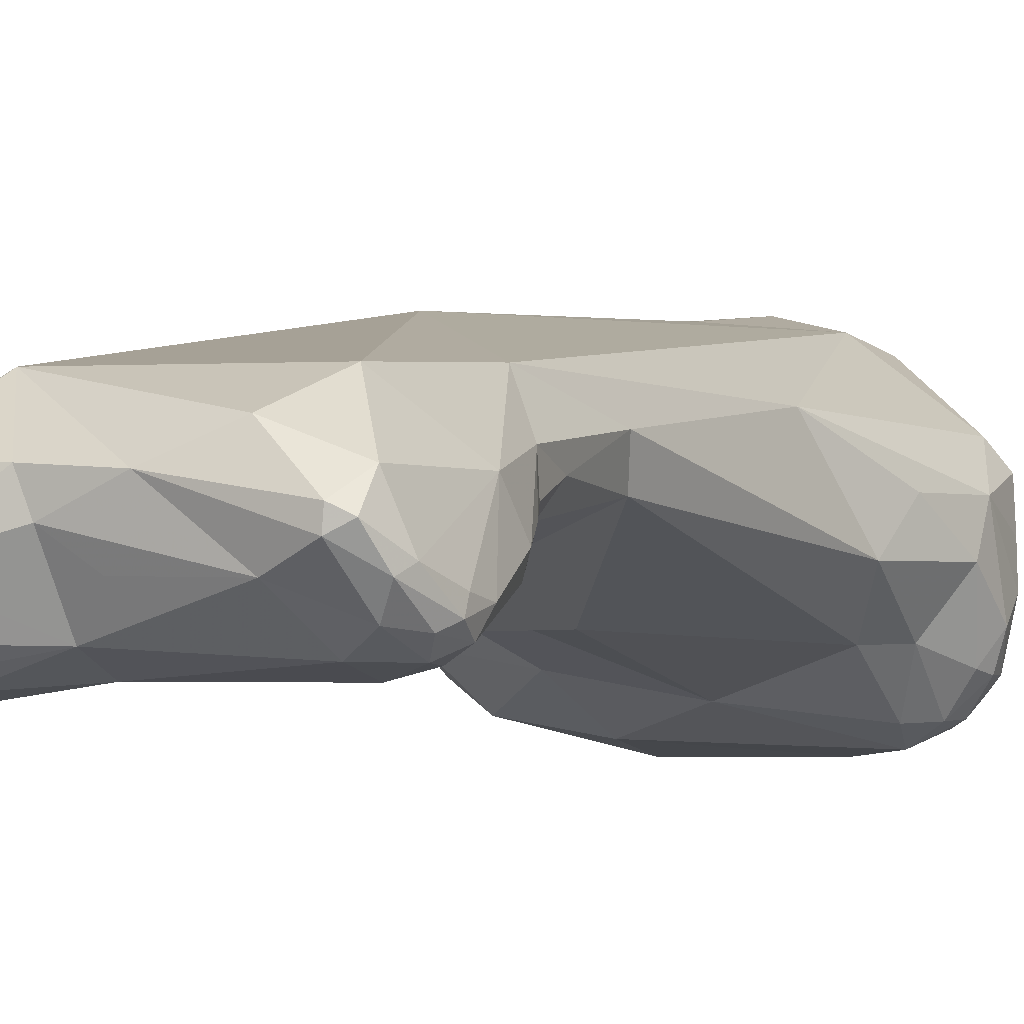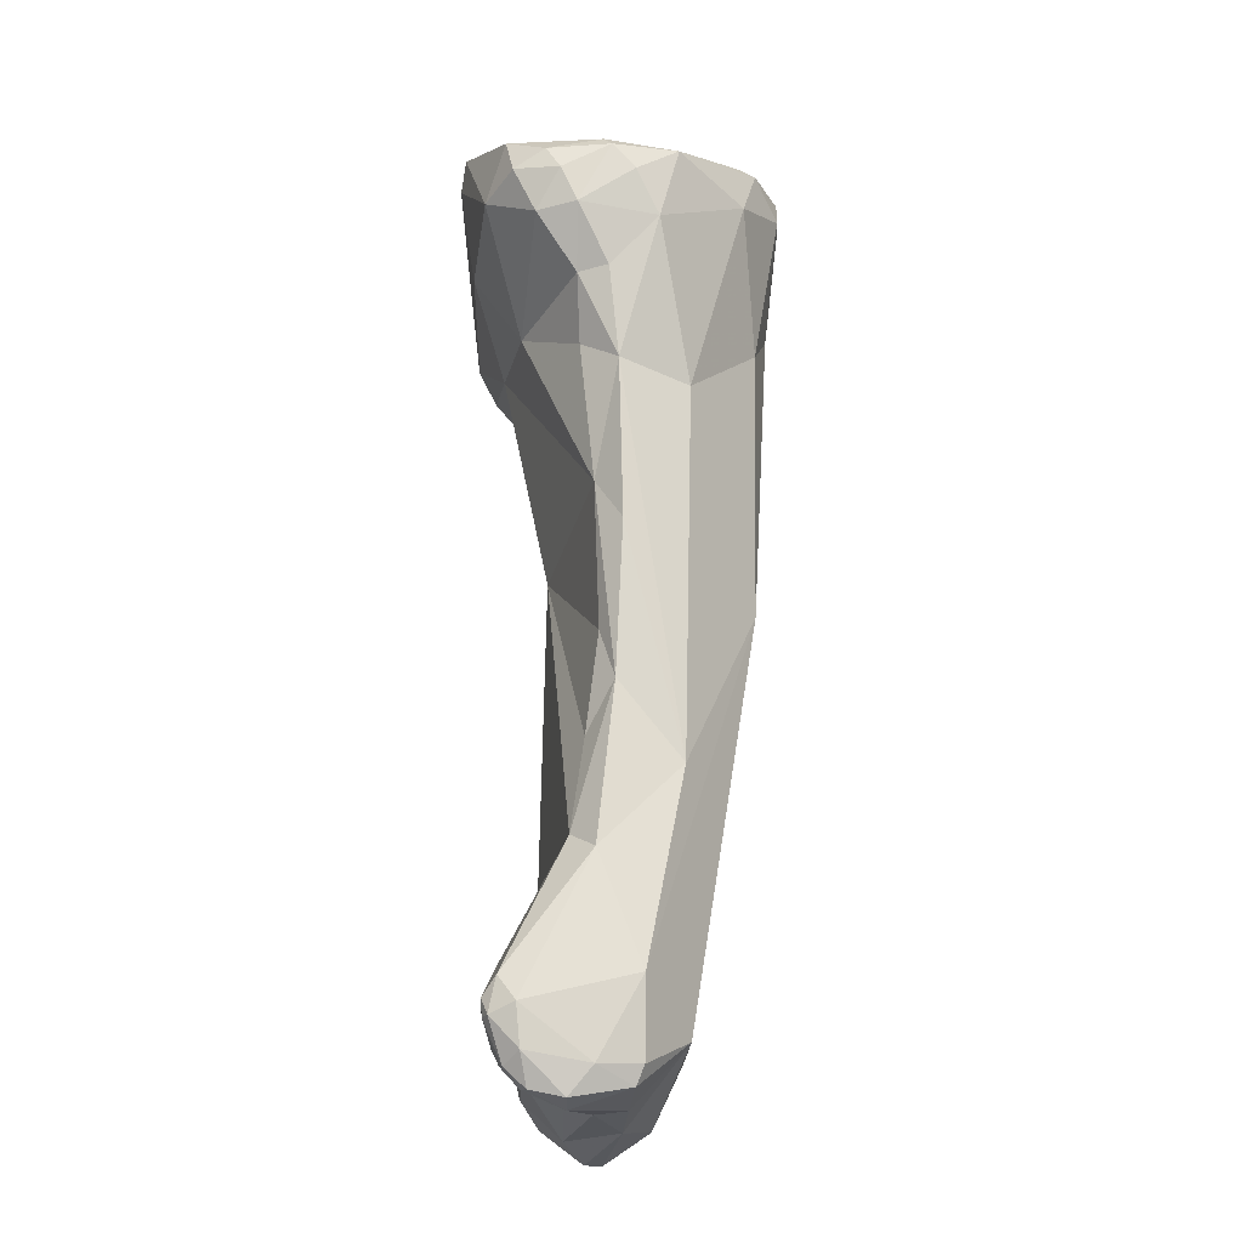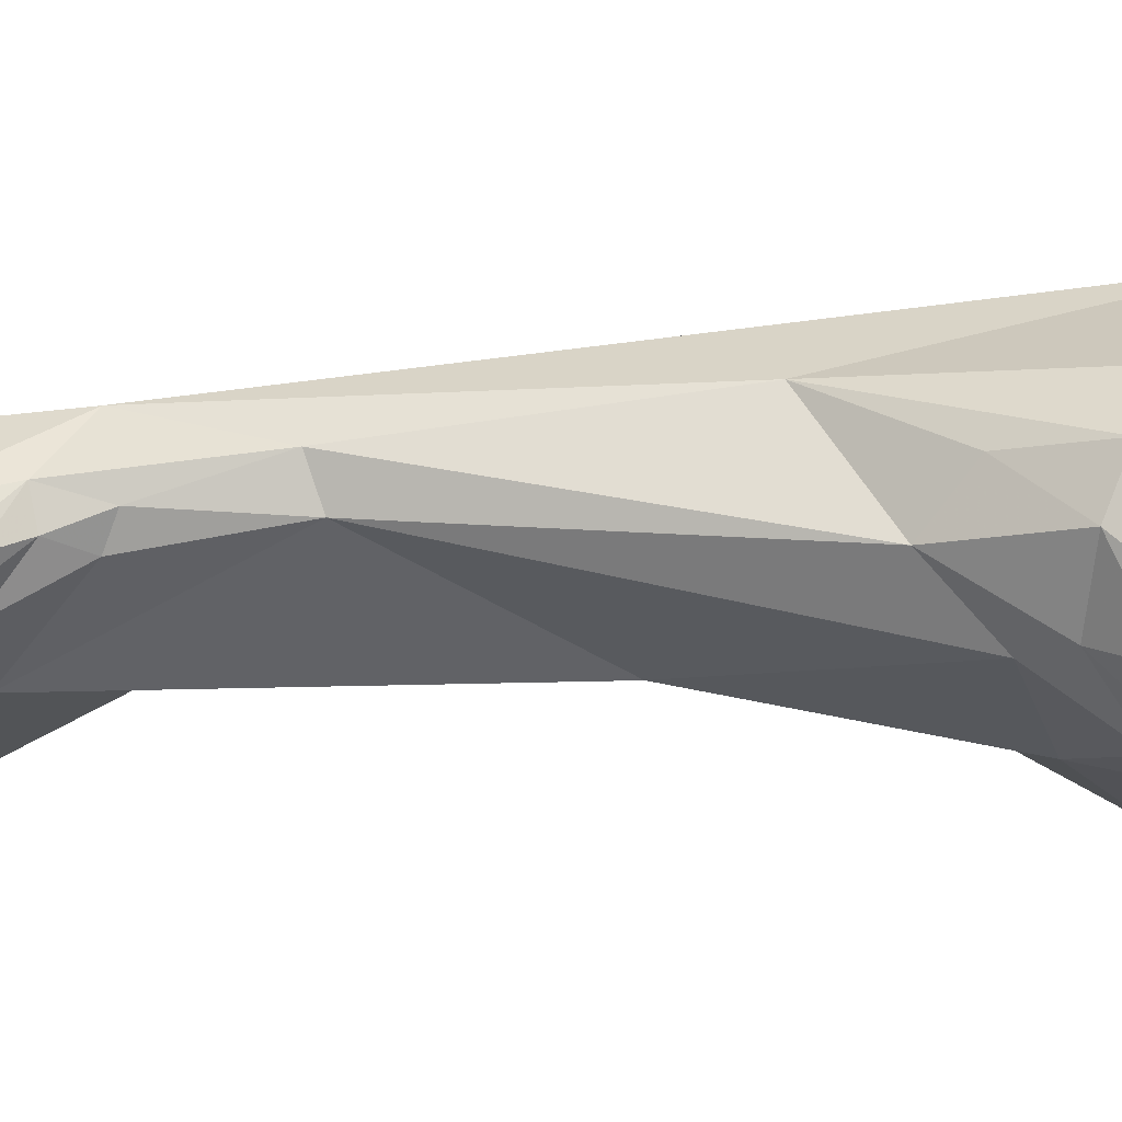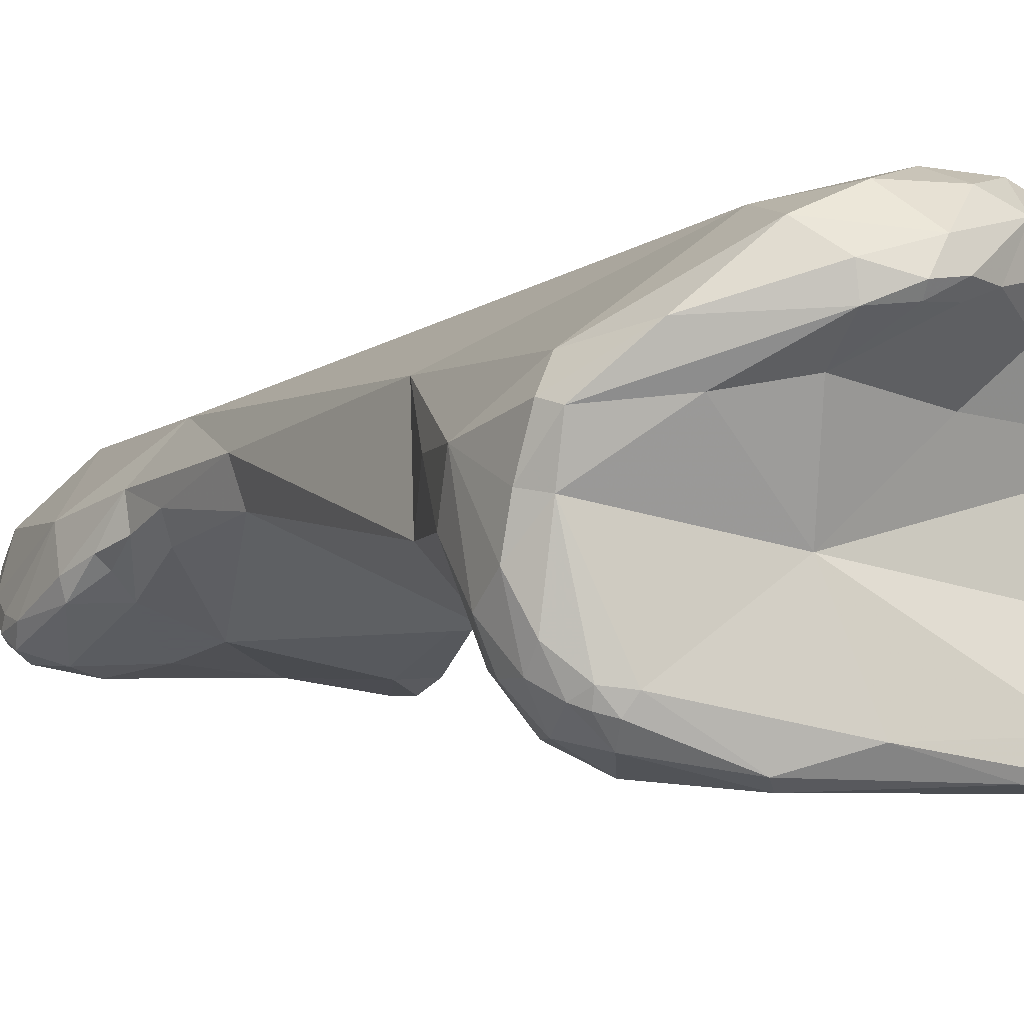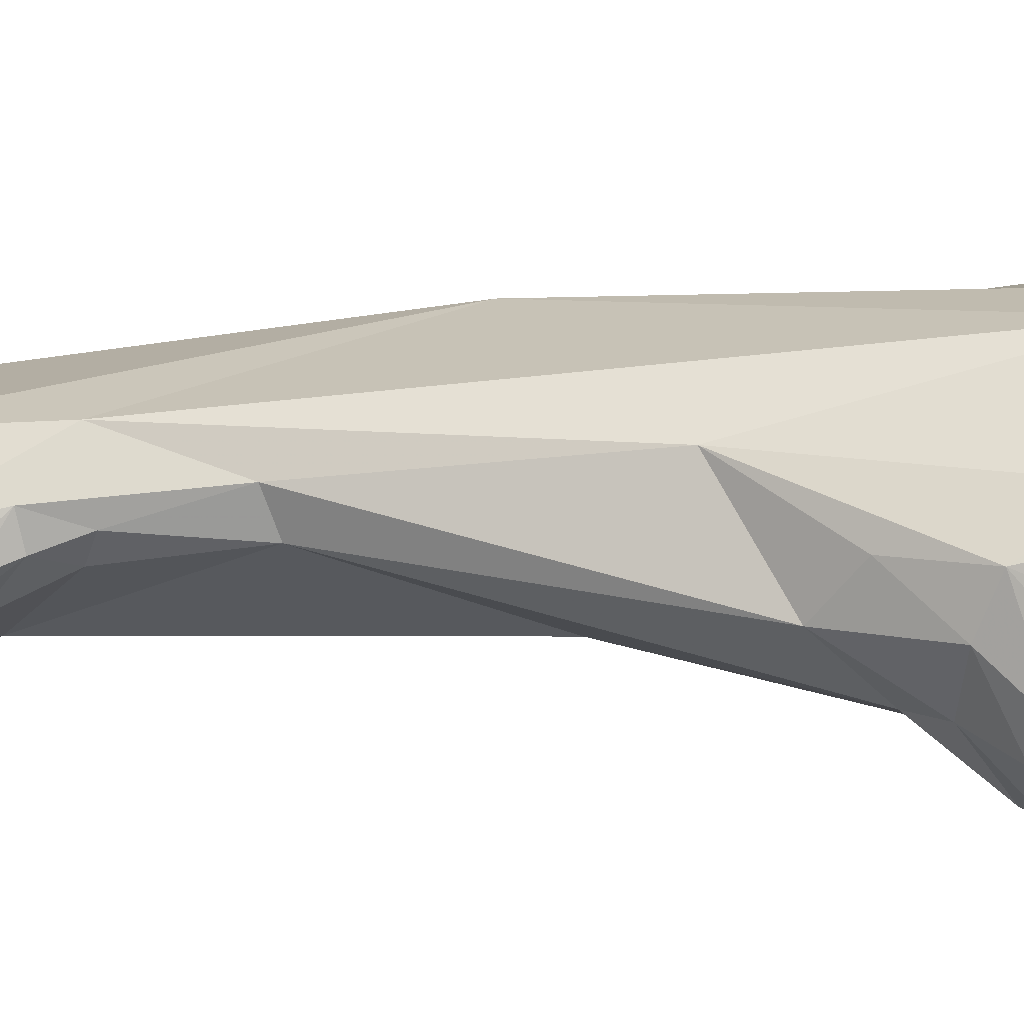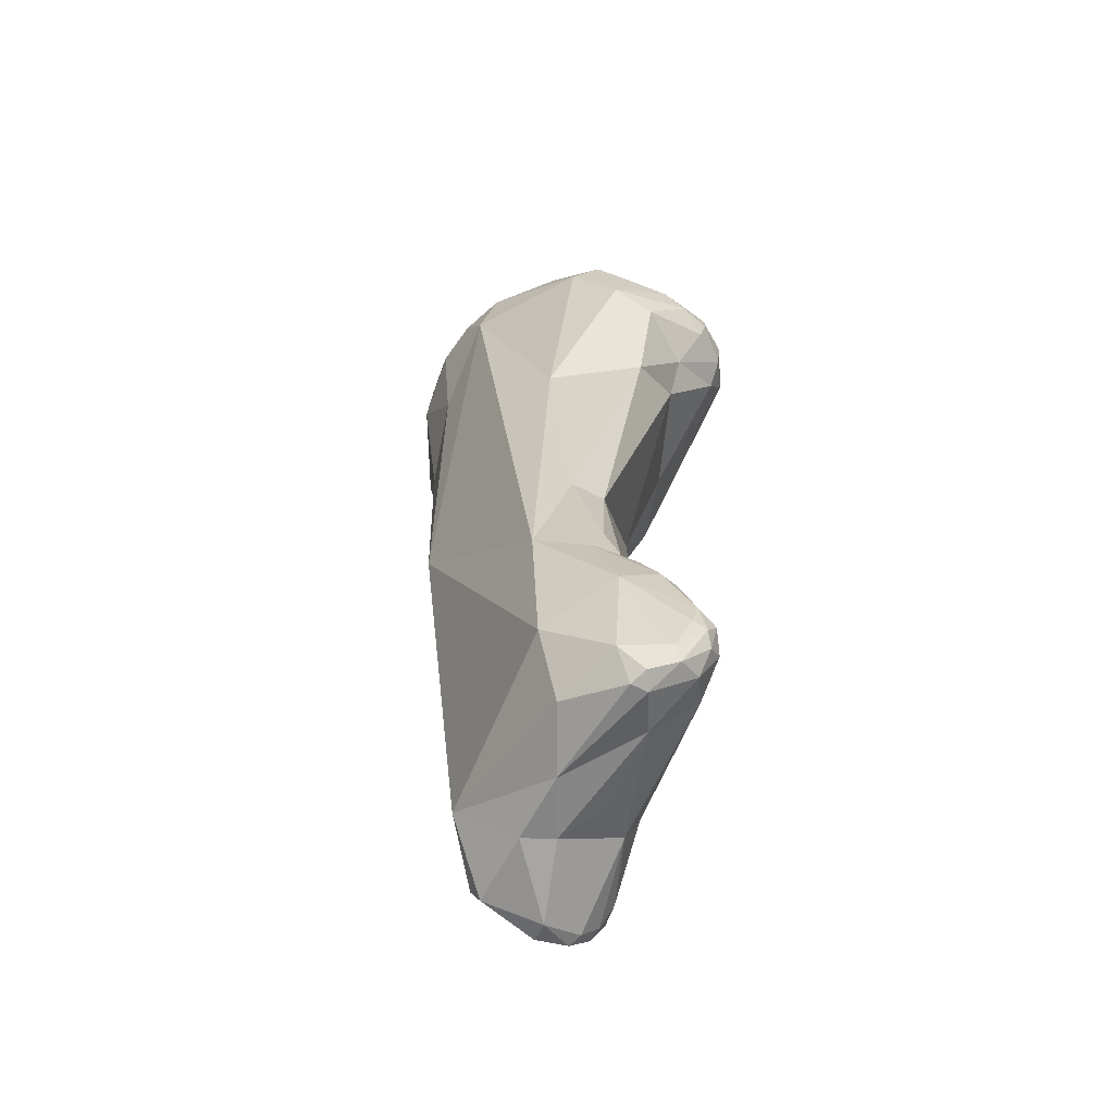
<metadata>
{"format":"obj","ext":"obj","renderer":"f3d","projection":"perspective","resolution":1024,"background":"white","views":[{"elev":-2.6,"azim":-157.0,"up":"+Y"},{"elev":-22.1,"azim":89.8,"up":"+Z"},{"elev":-10.6,"azim":-87.1,"up":"+Y"},{"elev":-2.4,"azim":-31.1,"up":"+Y"},{"elev":11.0,"azim":-82.3,"up":"+Y"},{"elev":-66.9,"azim":-113.3,"up":"+Z"}]}
</metadata>
<code>
o indexFmiddle
v -5.015 -2.86 9.641
v -5.371 -2.554 9.197
v -4.817 -3.327 8.912
v -5.398 -2.565 8.577
v -4.33 -3.503 9.717
v -4.459 -3.07 10.06
v -4.773 -2.974 9.86
v -4.592 -3.362 8.326
v -5.241 -2.456 8.072
v -5.686 -1.721 8.436
v -3.746 -3.867 8.841
v -2.29 -4.033 10.32
v -3.915 -3.399 7.951
v -4.481 -2.023 6.998
v -5.371 -2.073 9.549
v -5.698 -1.134 9.15
v -5.247 -0.2309 9.75
v -4.275 -2.704 10.23
v -4.811 -2.637 9.985
v -5.504 -0.6466 7.207
v -5.623 -0.1408 9.331
v -5.604 0.508 7.667
v -5.278 0.87 10.03
v -5.486 0.9906 9.648
v -4.308 1.972 10.88
v -5.034 1.63 9.374
v -2.581 -3.82 10.62
v -1.163 -3.38 11.25
v -1.91 -0.9423 10.67
v 0.8803 -3.947 11.43
v 0.8803 -3.947 11.43
v 1.606 -3.713 8.571
v -0.8131 -3.02 6.977
v -3.738 1.038 10.9
v -2.314 2.081 12.23
v -4.308 1.972 10.88
v -2.313 1.302 11.48
v -2.376 2.69 12.21
v -3.7 -2.057 6.179
v -3.7 -2.057 6.179
v -4.499 -0.6774 4.823
v -2.815 3.29 11.36
v -3.646 1.776 3.205
v -2.363 3.61 9.859
v -4.917 0.4814 5.781
v -4.499 -0.6774 4.823
v 1.736 -4.094 11.09
v 2.182 -3.957 11.72
v 2.182 -3.957 11.72
v 1.166 1.881 11.39
v -0.8406 2.184 12.38
v 0.1153 0.9179 11.07
v -1.547 2.423 12.62
v -1.547 2.423 12.62
v -1.514 2.158 12.46
v -1.135 3.037 12.52
v -0.8856 2.499 12.65
v -0.8856 2.499 12.65
v -0.1679 2.421 12.36
v 0.5146 3.394 12.1
v -4.308 1.972 10.88
v -2.815 3.29 11.36
v -1.612 3.808 11.52
v -0.5352 4.094 11.1
v -0.2771 3.782 11.93
v -0.2202 3.702 7.815
v -0.5943 -1.832 1.207
v -3.293 1 -3.358
v -3.124 0.04477 -3.037
v -2.6 1.763 -6.218
v 1.807 -3.313 11.56
v 2.182 -3.957 11.72
v 2.453 -3.406 11.52
v 3.383 -1.875 10.8
v 4.27 -3.314 9.145
v 4.701 -2.815 10.59
v 4.701 -2.815 10.59
v 2.21 -2.468 6.535
v 4.363 0.5578 10.49
v 2.348 2.927 11.41
v 2.133 3.387 11.31
v 3.692 -0.6475 2.026
v 1.227 3.99 10.52
v 0.7371 4.01 11.32
v 1.673 3.302 6.39
v -0.5943 -1.832 1.207
v -2.95 -0.434 -6.13
v -1.017 -2.006 -7.991
v -3.297 0.2012 -5.836
v -3.293 1 -3.358
v -3.375 0.5627 -7.087
v -2.784 -1.333 -7.893
v -2.6 1.763 -6.218
v 1.378 3.186 -0.45
v -3.919 -2.146 -10.42
v -3.193 -2.436 -9.751
v -3.784 -1.357 -8.583
v -4.052 -1.64 -10.05
v -3.464 -2.401 -10.8
v -2.451 -2.651 -10.01
v -1.515 -2.378 -9.106
v -2.444 -2.387 -11.18
v -3.65 -0.5203 -7.718
v -3.913 -0.8831 -8.577
v -3.346 -0.2133 -6.924
v -3.345 -0.7976 -7.677
v -3.346 -0.2133 -6.924
v -3.73 0.08005 -9.206
v -3.994 -1.859 -10.92
v -3.731 -2.04 -11.22
v -3.992 -1.511 -10.75
v -3.558 -1.362 -12.07
v -3.735 -1.158 -11.72
v -3.229 -1.952 -11.77
v -2.856 -0.873 -12.63
v -3.298 -0.6433 -12.54
v -3.296 0.04993 -11.94
v -3.298 -0.6433 -12.54
v -2.314 1.452 -10.4
v -2.896 -0.4384 -12.65
v -3.298 -0.6433 -12.54
v -3.296 0.04993 -11.94
v 5.314 -0.4432 10.31
v 5.323 -2.603 9.463
v 5.482 -1.826 9.943
v 4.701 -2.815 10.59
v 5.314 -2.049 8.312
v 5.323 -2.603 9.463
v 5.698 -1.46 9.299
v 5.314 -2.049 8.312
v 5.6 -0.2413 9.993
v 4.883 1.379 10.26
v 4.883 1.379 10.26
v 3.2 3.011 9.718
v 4.031 -1.003 5.449
v 4.798 -1.065 6.951
v 5.201 0.8948 8.271
v 3.755 1.622 4.484
v 3.423 -0.5256 -1.592
v 1.28 -2.642 -10.24
v 2.503 1.511 -10.83
v -2.314 1.452 -10.4
v -1.803 -1.355 -12.25
v -0.06064 0.02814 -12.35
v 1.423 -0.6225 -12.2
v -1.618 0.6993 -12.07
v 5.622 -1.055 8.408
v 5.053 -0.3072 7.026
v 5.554 0.3298 9.352
v 4.567 -0.07336 4.835
v 4.16 0.02451 0.8959
v 3.842 -0.1475 -2.899
v 4.16 0.02451 0.8959
v 3.441 1.425 -4.78
v 3.842 -0.1475 -2.899
v 3.556 -1.156 -6.478
v -1.017 -2.006 -7.991
v 3.209 -0.8349 -4.075
v 4.207 -0.5675 -6.922
v 3.652 -2.992 -10.42
v 3.021 -2.683 -9.219
v 3.556 -1.156 -6.478
v 1.223 -2.187 -11.44
v 3.148 -2.789 -11.12
v 0.5191 -1.3 -11.98
v 1.752 0.1547 -12.17
v 3.44 -1.164 -12.47
v 4.09 -2.983 -10.22
v 3.999 -2.954 -10.62
v 4.361 -2.642 -9.775
v 4.361 -2.642 -9.775
v 4.297 -2.824 -10.62
v 4.544 -2.218 -10.37
v 4.356 -2.131 -11.35
v 4.197 0.4991 -9.675
v 4.197 0.4991 -9.675
v 3.562 -2.591 -11.57
v 3.929 -2.511 -11.63
v 3.608 -2.146 -12.06
v 3.945 -1.991 -12.11
v 4.171 -0.5656 -11.61
v 3.991 -1.156 -12.29
v 3.945 -1.991 -12.11
v 3.991 -1.156 -12.29
v 3.85 0.4825 -11.56
v 3.69 0.2896 -12.02
v 3.69 0.2896 -12.02
v 3.85 0.4825 -11.56
f 1 2 3
f 3 2 4
f 5 6 7
f 5 7 1
f 3 5 1
f 4 8 3
f 4 9 8
f 4 10 9
f 5 11 12
f 3 11 5
f 11 3 8
f 13 8 14
f 8 9 14
f 1 15 2
f 15 16 2
f 15 17 16
f 2 10 4
f 2 16 10
f 6 18 19
f 7 6 19
f 7 19 1
f 19 15 1
f 19 17 15
f 18 17 19
f 10 20 9
f 14 9 20
f 16 17 21
f 20 10 22
f 10 16 22
f 16 21 22
f 17 23 21
f 23 24 21
f 25 24 23
f 24 22 21
f 24 26 22
f 12 27 5
f 27 18 6
f 5 27 6
f 28 29 18
f 27 28 18
f 27 30 28
f 27 12 31
f 11 8 13
f 11 32 12
f 33 32 11
f 11 13 33
f 29 17 18
f 34 17 29
f 23 17 34
f 35 23 34
f 36 23 35
f 35 34 37
f 38 36 35
f 13 14 39
f 13 40 33
f 41 39 14
f 24 25 26
f 25 42 26
f 43 26 44
f 42 44 26
f 20 41 14
f 45 20 22
f 46 20 45
f 46 45 43
f 22 43 45
f 22 26 43
f 47 31 12
f 31 47 48
f 49 28 30
f 47 12 32
f 50 51 52
f 38 35 53
f 54 35 55
f 53 56 38
f 57 54 55
f 58 56 53
f 51 57 55
f 59 57 51
f 59 60 58
f 56 58 60
f 29 37 34
f 37 55 35
f 52 37 29
f 55 37 51
f 51 37 52
f 61 38 62
f 63 44 42
f 56 62 38
f 64 44 63
f 56 63 62
f 63 56 65
f 64 63 65
f 66 44 64
f 67 33 40
f 46 43 68
f 41 69 39
f 68 43 70
f 71 28 72
f 71 29 28
f 73 71 72
f 73 74 71
f 74 29 71
f 48 47 75
f 72 76 73
f 48 75 77
f 75 47 32
f 78 75 32
f 29 74 79
f 50 59 51
f 79 52 29
f 50 52 79
f 79 80 50
f 50 80 59
f 59 80 60
f 60 80 81
f 78 32 33
f 78 33 82
f 66 64 83
f 60 65 56
f 84 64 65
f 84 83 64
f 84 65 60
f 60 81 84
f 81 83 84
f 85 66 83
f 33 86 82
f 69 67 40
f 87 88 69
f 88 67 69
f 43 44 70
f 69 89 87
f 90 89 69
f 90 91 89
f 92 88 87
f 68 70 91
f 69 41 90
f 93 44 94
f 95 96 97
f 95 97 98
f 97 96 92
f 95 99 96
f 96 100 101
f 101 92 96
f 100 96 99
f 100 99 102
f 92 101 88
f 103 104 97
f 97 104 98
f 92 87 105
f 97 92 106
f 106 92 105
f 103 97 106
f 106 105 103
f 107 91 103
f 89 91 107
f 103 91 104
f 104 108 98
f 104 91 108
f 87 89 105
f 109 95 98
f 110 99 95
f 109 110 95
f 111 109 98
f 110 109 112
f 113 112 109
f 111 113 109
f 111 108 113
f 98 108 111
f 99 110 114
f 99 114 102
f 110 112 114
f 114 112 115
f 116 112 113
f 113 108 117
f 116 113 117
f 115 112 118
f 70 108 91
f 117 108 119
f 115 118 120
f 120 121 122
f 73 76 74
f 123 74 76
f 75 124 77
f 125 123 126
f 75 127 124
f 126 128 125
f 129 128 130
f 125 128 129
f 123 79 74
f 127 75 78
f 131 123 125
f 123 132 79
f 79 132 80
f 81 80 132
f 133 134 81
f 135 136 78
f 134 85 83
f 137 134 133
f 134 83 81
f 135 78 82
f 134 138 85
f 85 94 66
f 82 86 139
f 94 44 66
f 140 88 101
f 94 141 142
f 101 100 140
f 140 100 102
f 142 93 94
f 143 114 115
f 143 102 114
f 115 144 143
f 143 144 145
f 122 142 146
f 141 146 142
f 119 108 70
f 144 115 120
f 120 146 144
f 146 120 122
f 127 78 136
f 130 136 147
f 147 129 130
f 136 148 147
f 129 131 125
f 131 132 123
f 131 129 147
f 149 131 147
f 133 131 149
f 147 137 149
f 133 149 137
f 147 148 137
f 136 150 148
f 148 150 137
f 136 135 150
f 134 137 138
f 135 82 150
f 150 138 137
f 82 151 150
f 82 152 151
f 153 154 150
f 150 154 138
f 152 82 139
f 153 155 154
f 85 138 94
f 94 138 154
f 156 86 157
f 86 156 158
f 158 156 152
f 156 159 152
f 139 86 158
f 152 139 158
f 160 161 140
f 161 88 140
f 161 162 88
f 140 102 163
f 164 140 163
f 160 140 164
f 102 143 163
f 165 163 143
f 145 165 143
f 146 141 144
f 165 145 163
f 145 144 166
f 166 144 141
f 167 145 166
f 161 160 168
f 168 160 169
f 170 161 168
f 171 168 172
f 172 168 169
f 171 172 173
f 174 173 172
f 161 170 162
f 171 159 156
f 159 171 173
f 175 159 173
f 159 154 155
f 175 154 159
f 94 154 176
f 167 163 145
f 169 160 164
f 169 164 177
f 177 164 163
f 172 169 178
f 178 169 177
f 178 177 179
f 179 177 163
f 179 163 167
f 174 172 178
f 179 180 178
f 173 174 181
f 181 174 182
f 174 178 183
f 183 182 174
f 180 179 167
f 180 167 184
f 175 173 181
f 181 185 175
f 184 167 186
f 182 187 181
f 181 187 185
f 188 186 141
f 188 141 176
f 141 94 176
f 186 166 141
f 166 186 167

</code>
